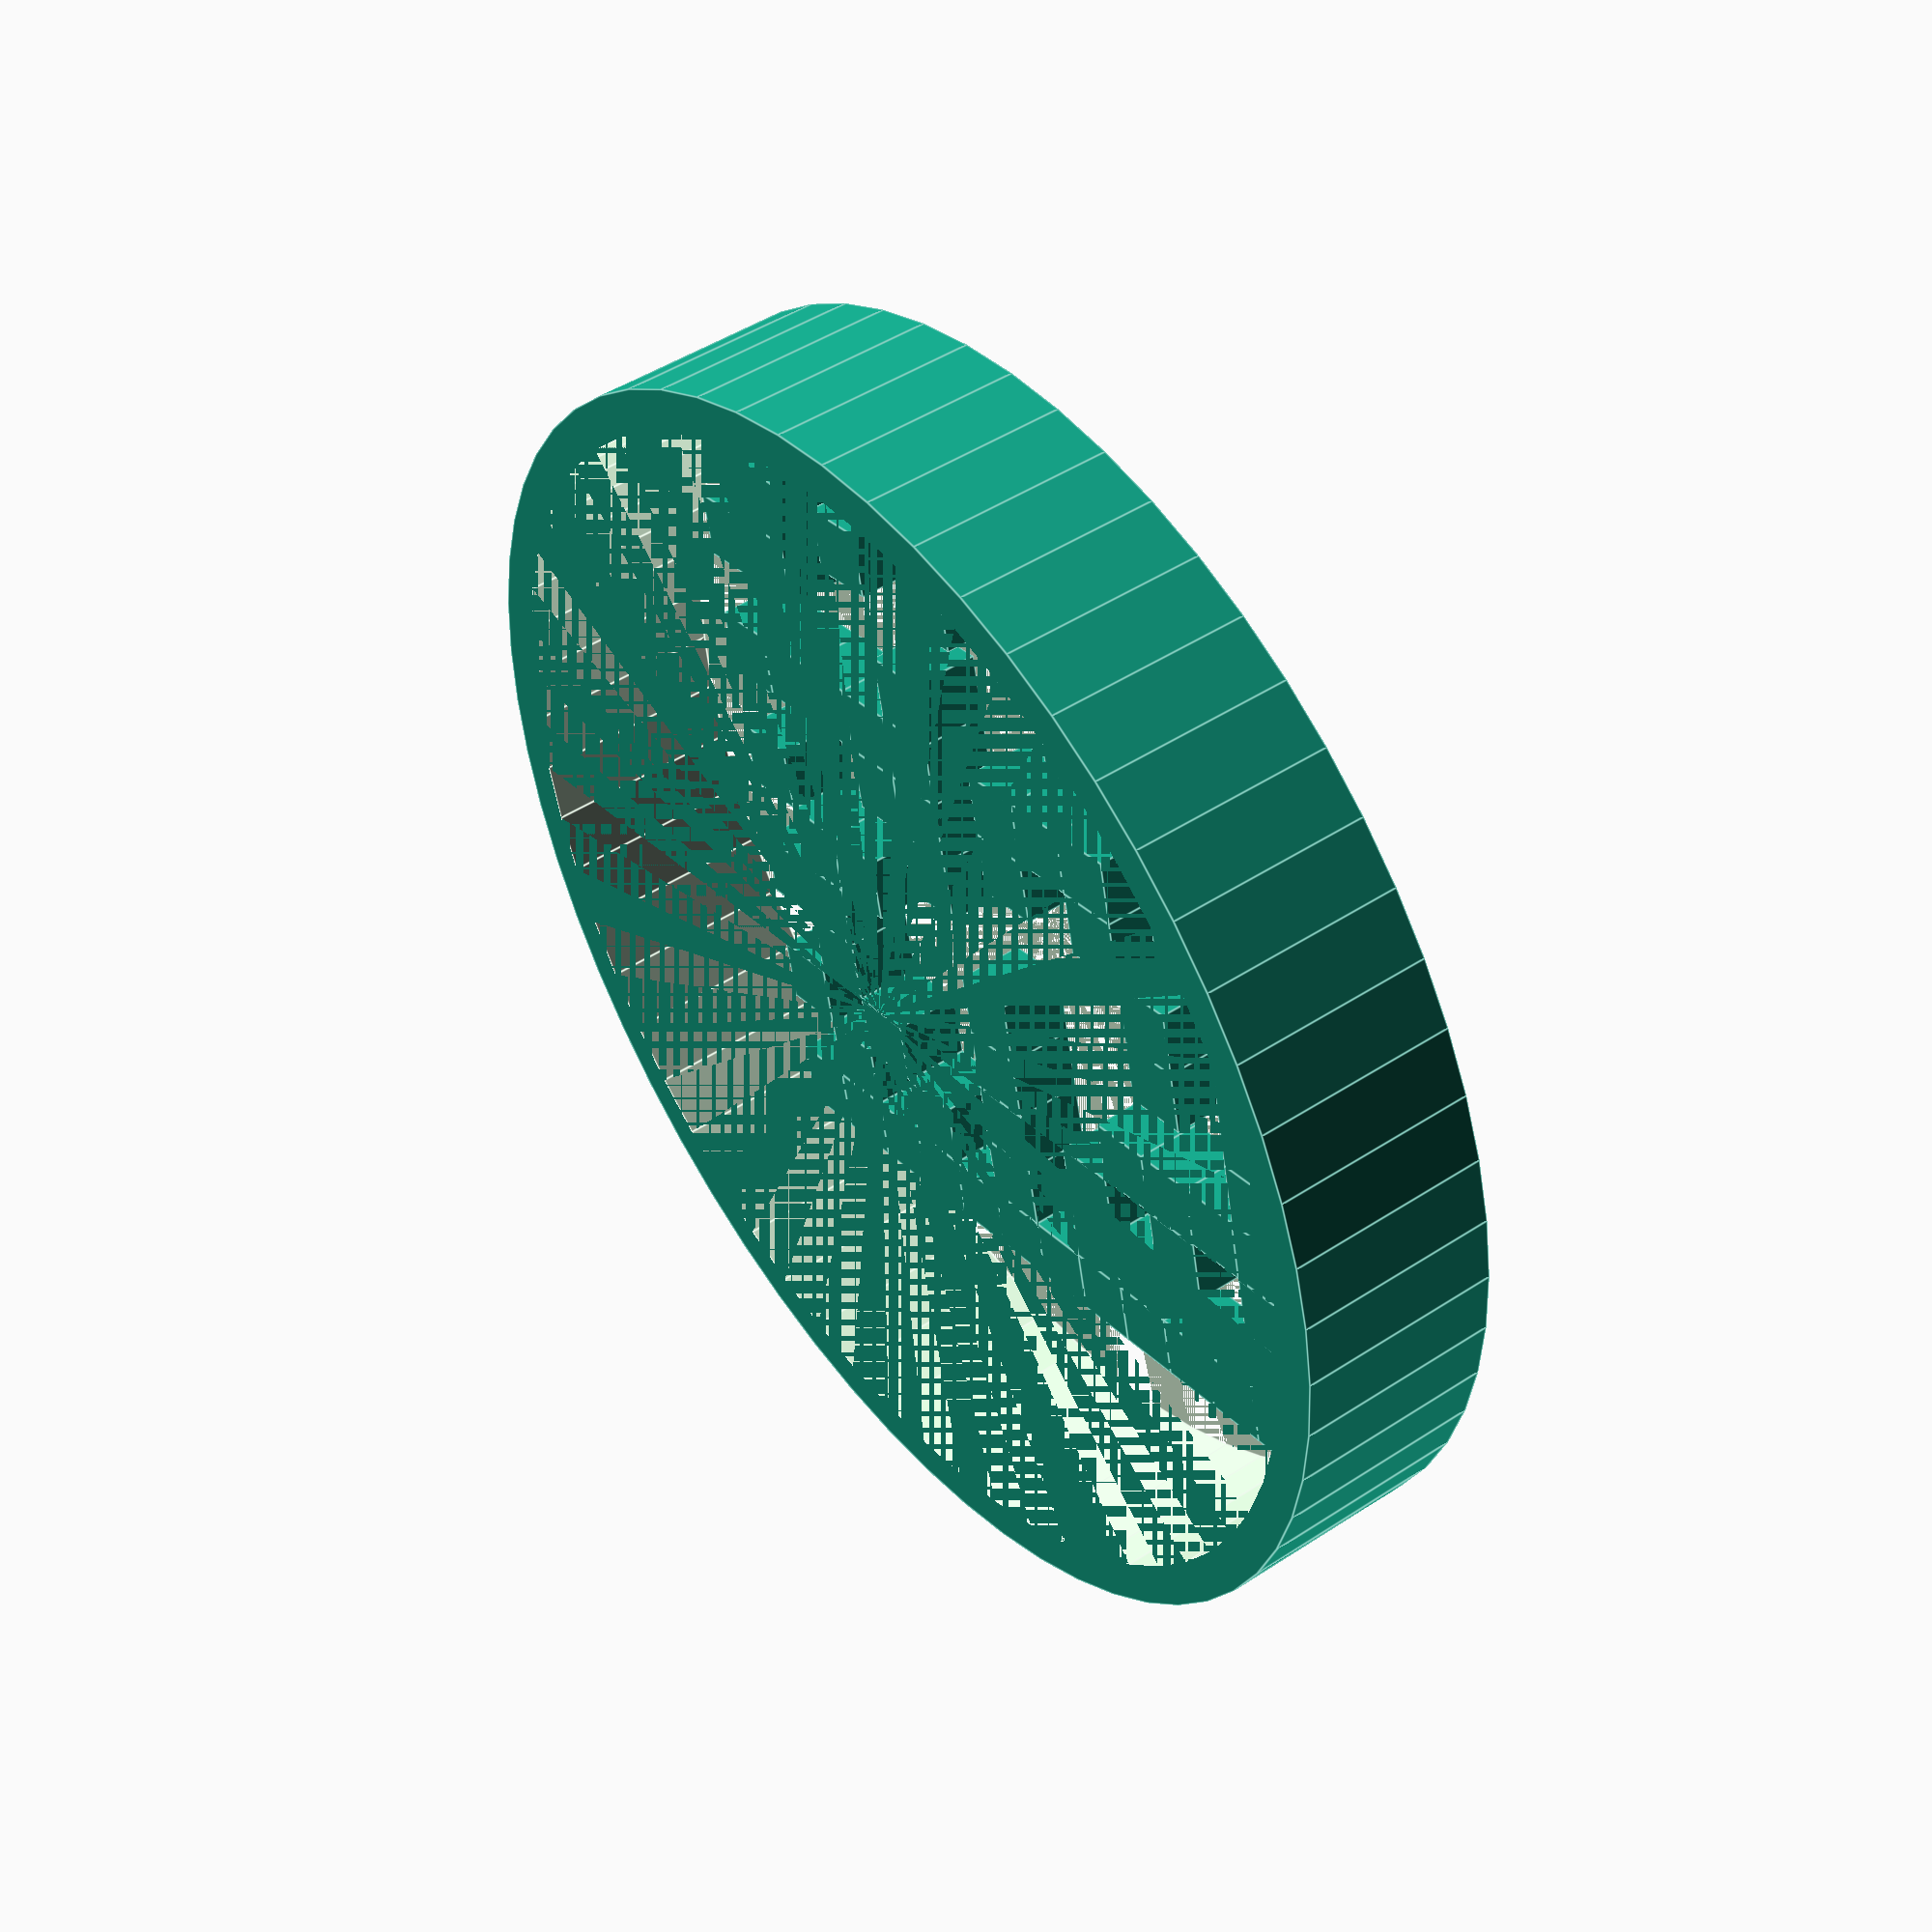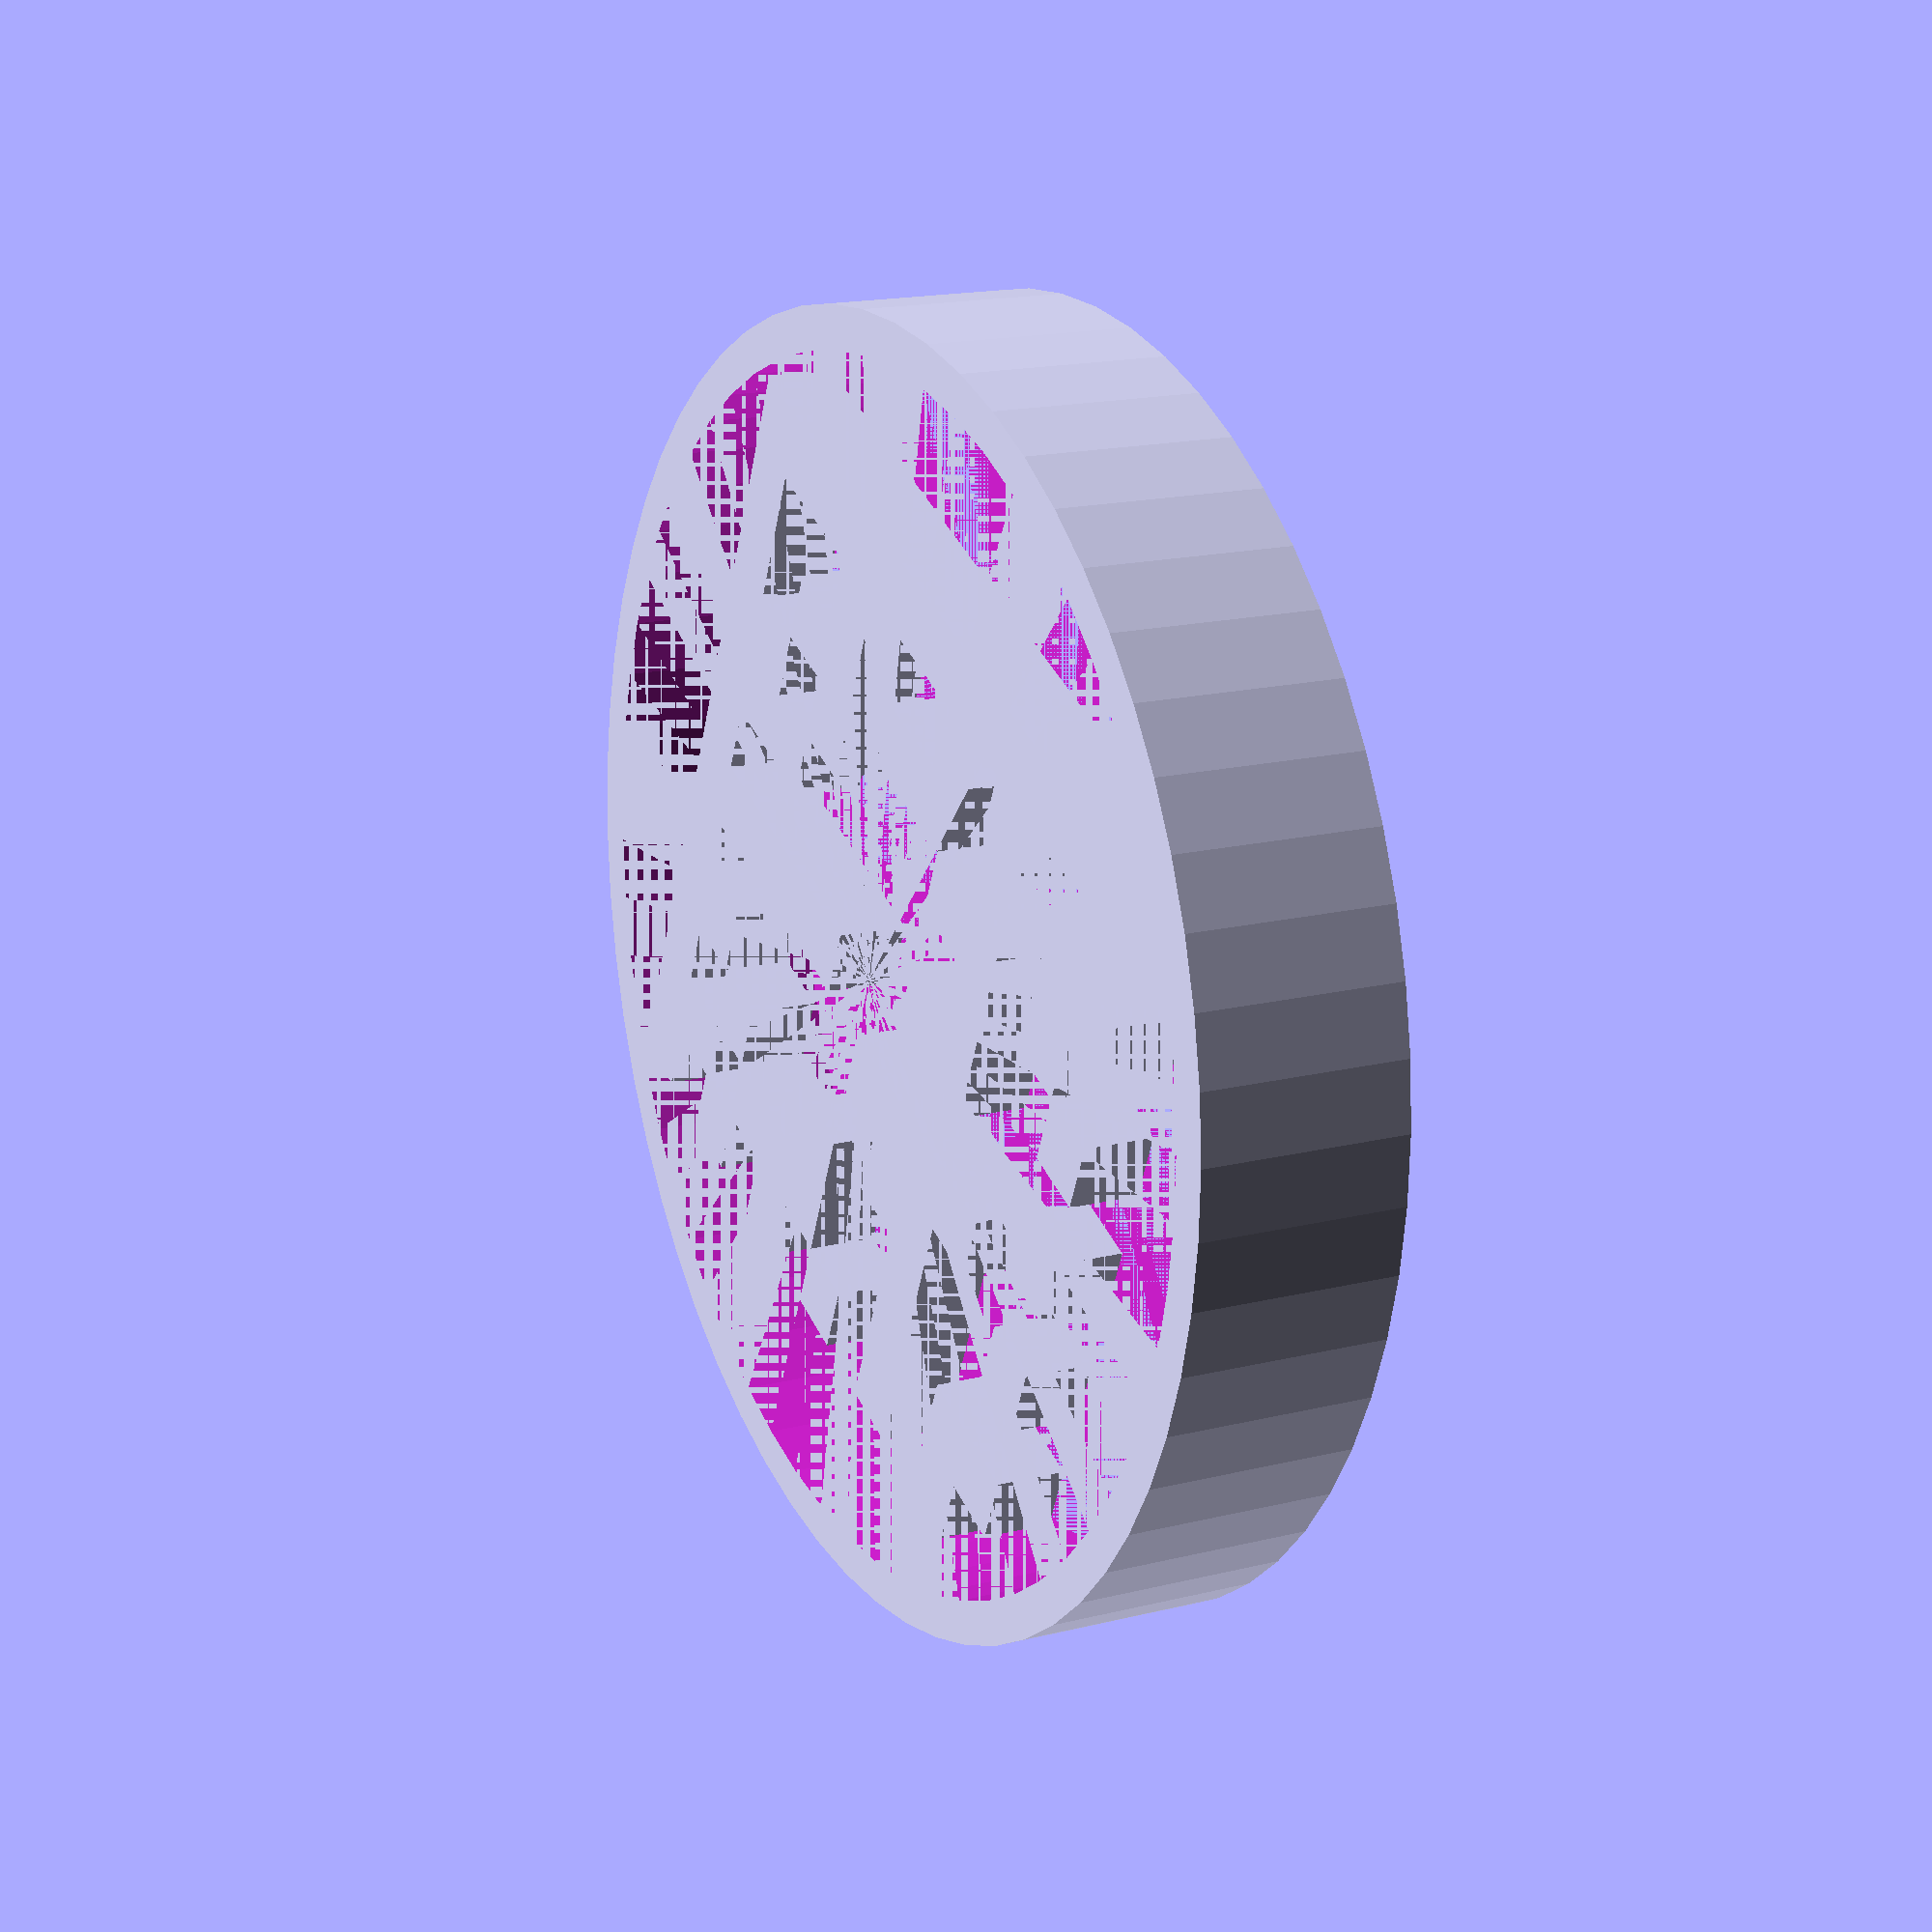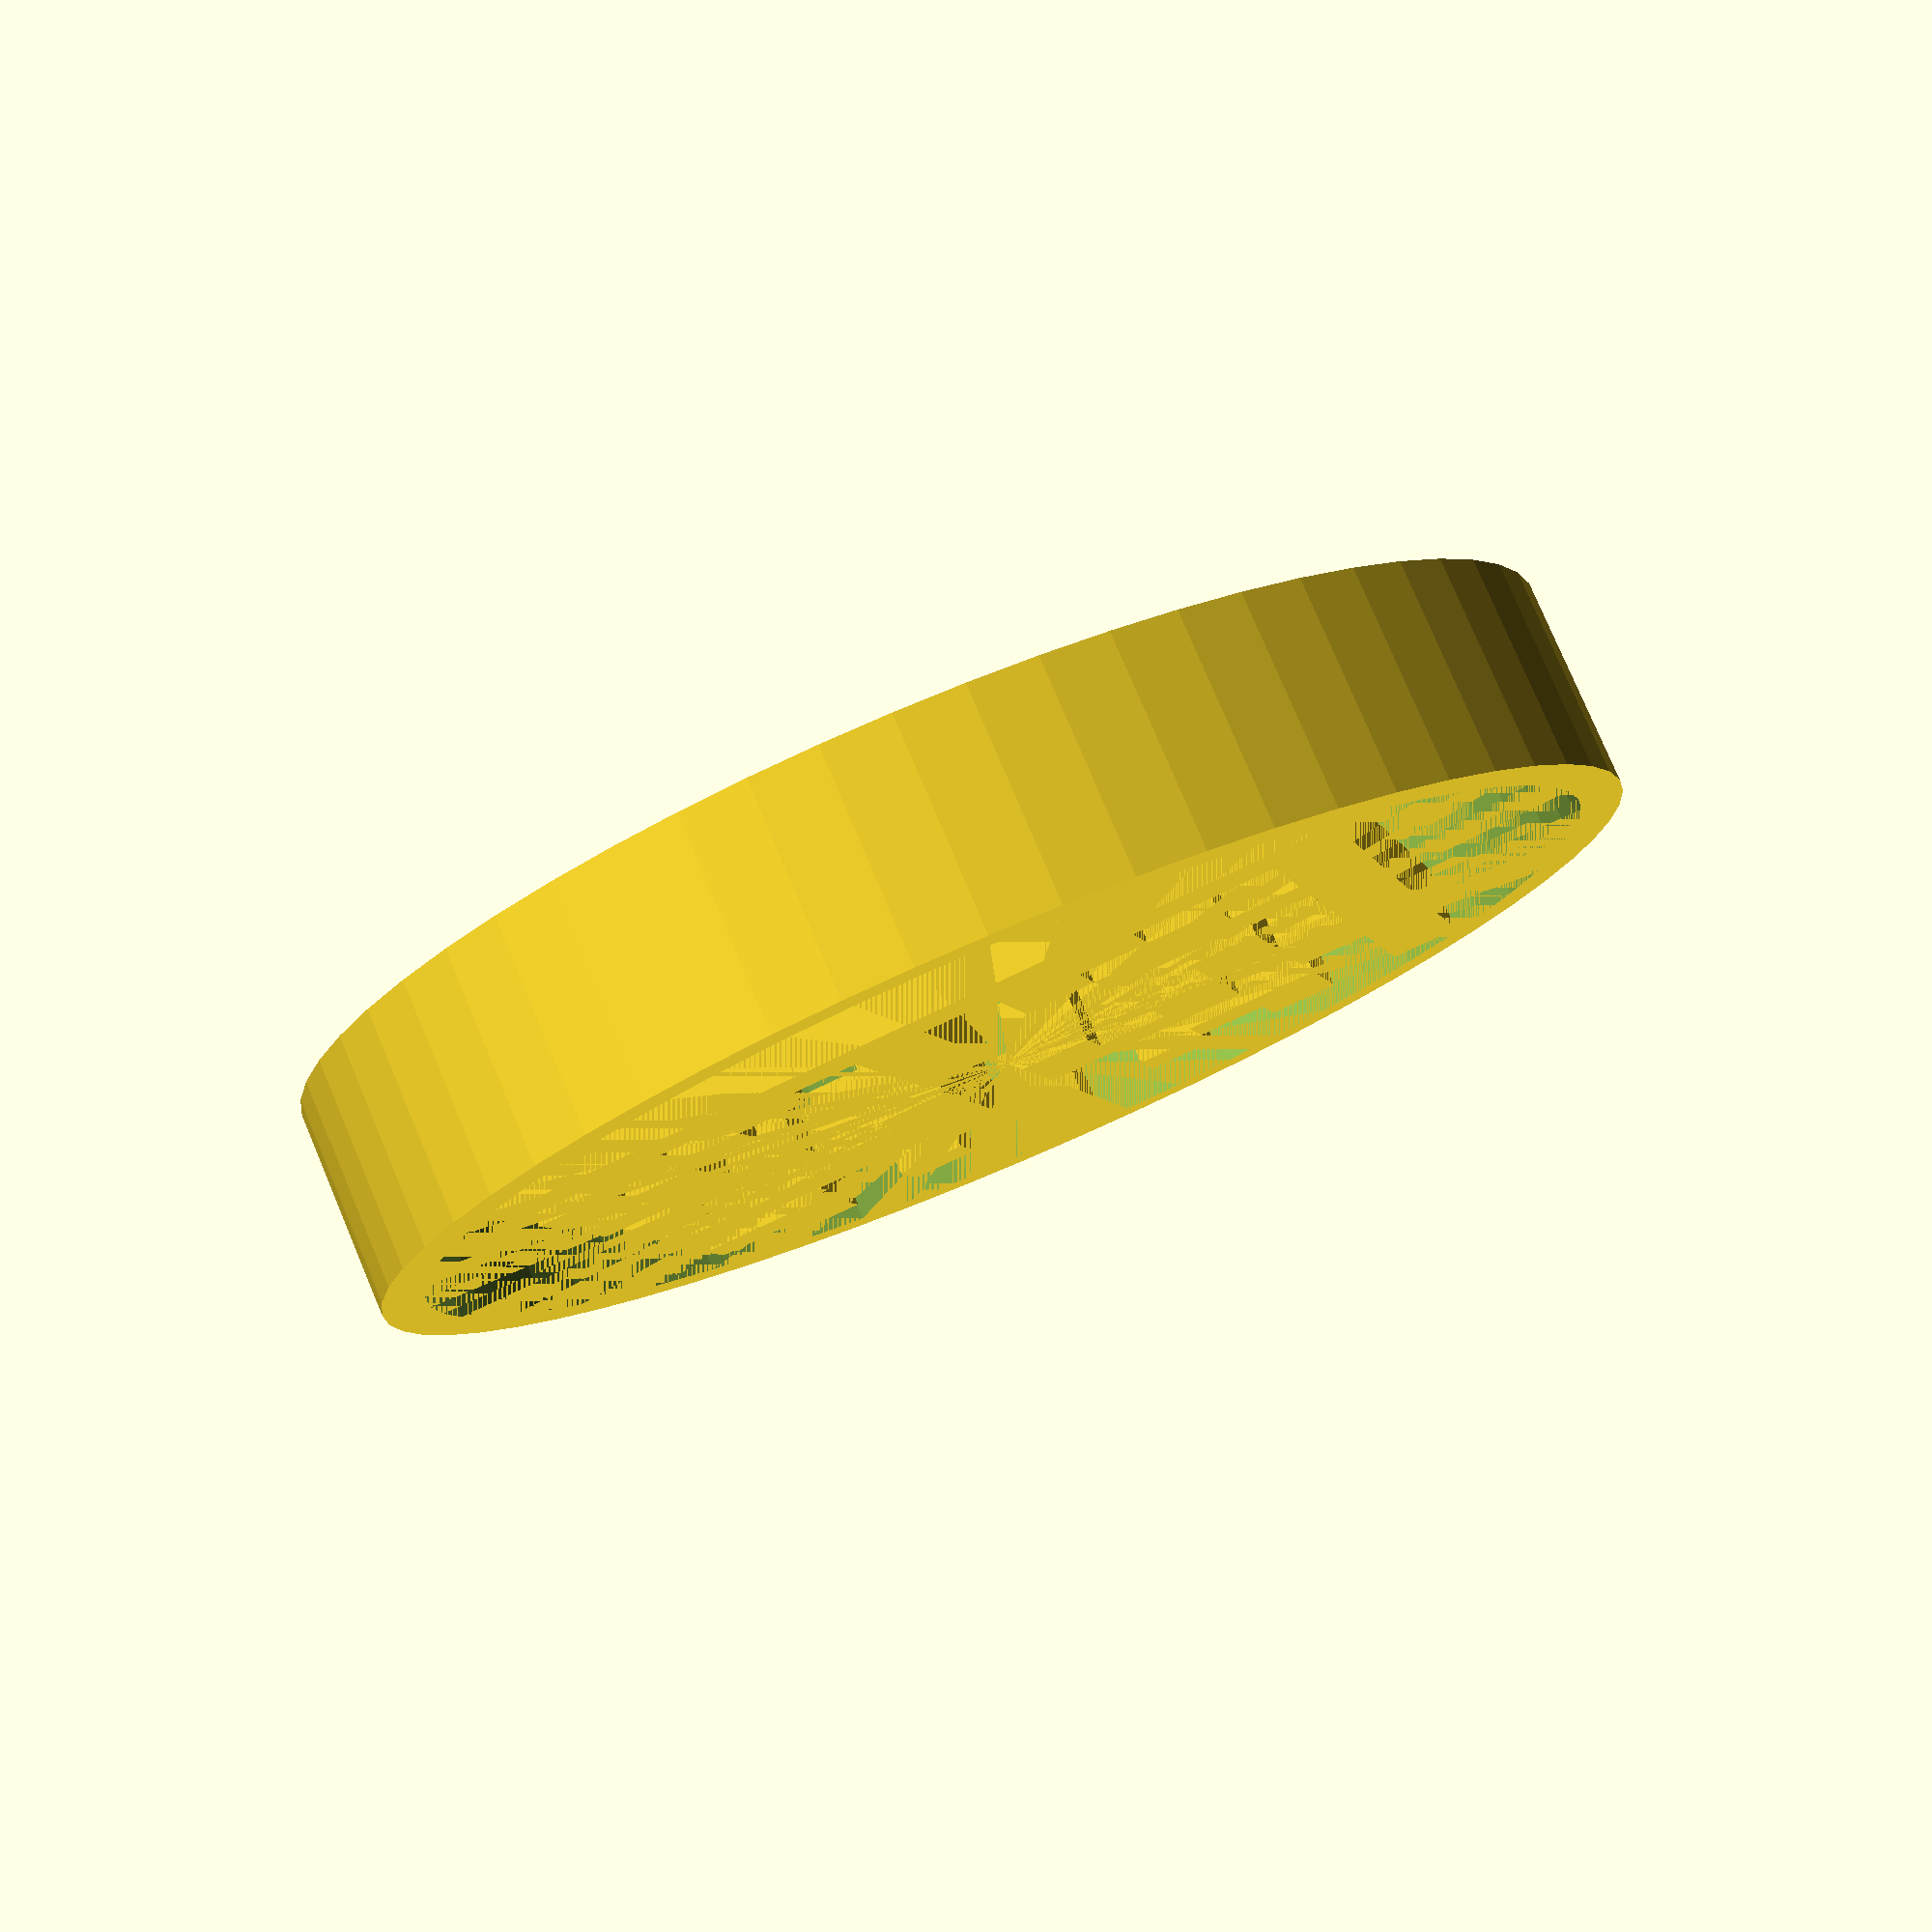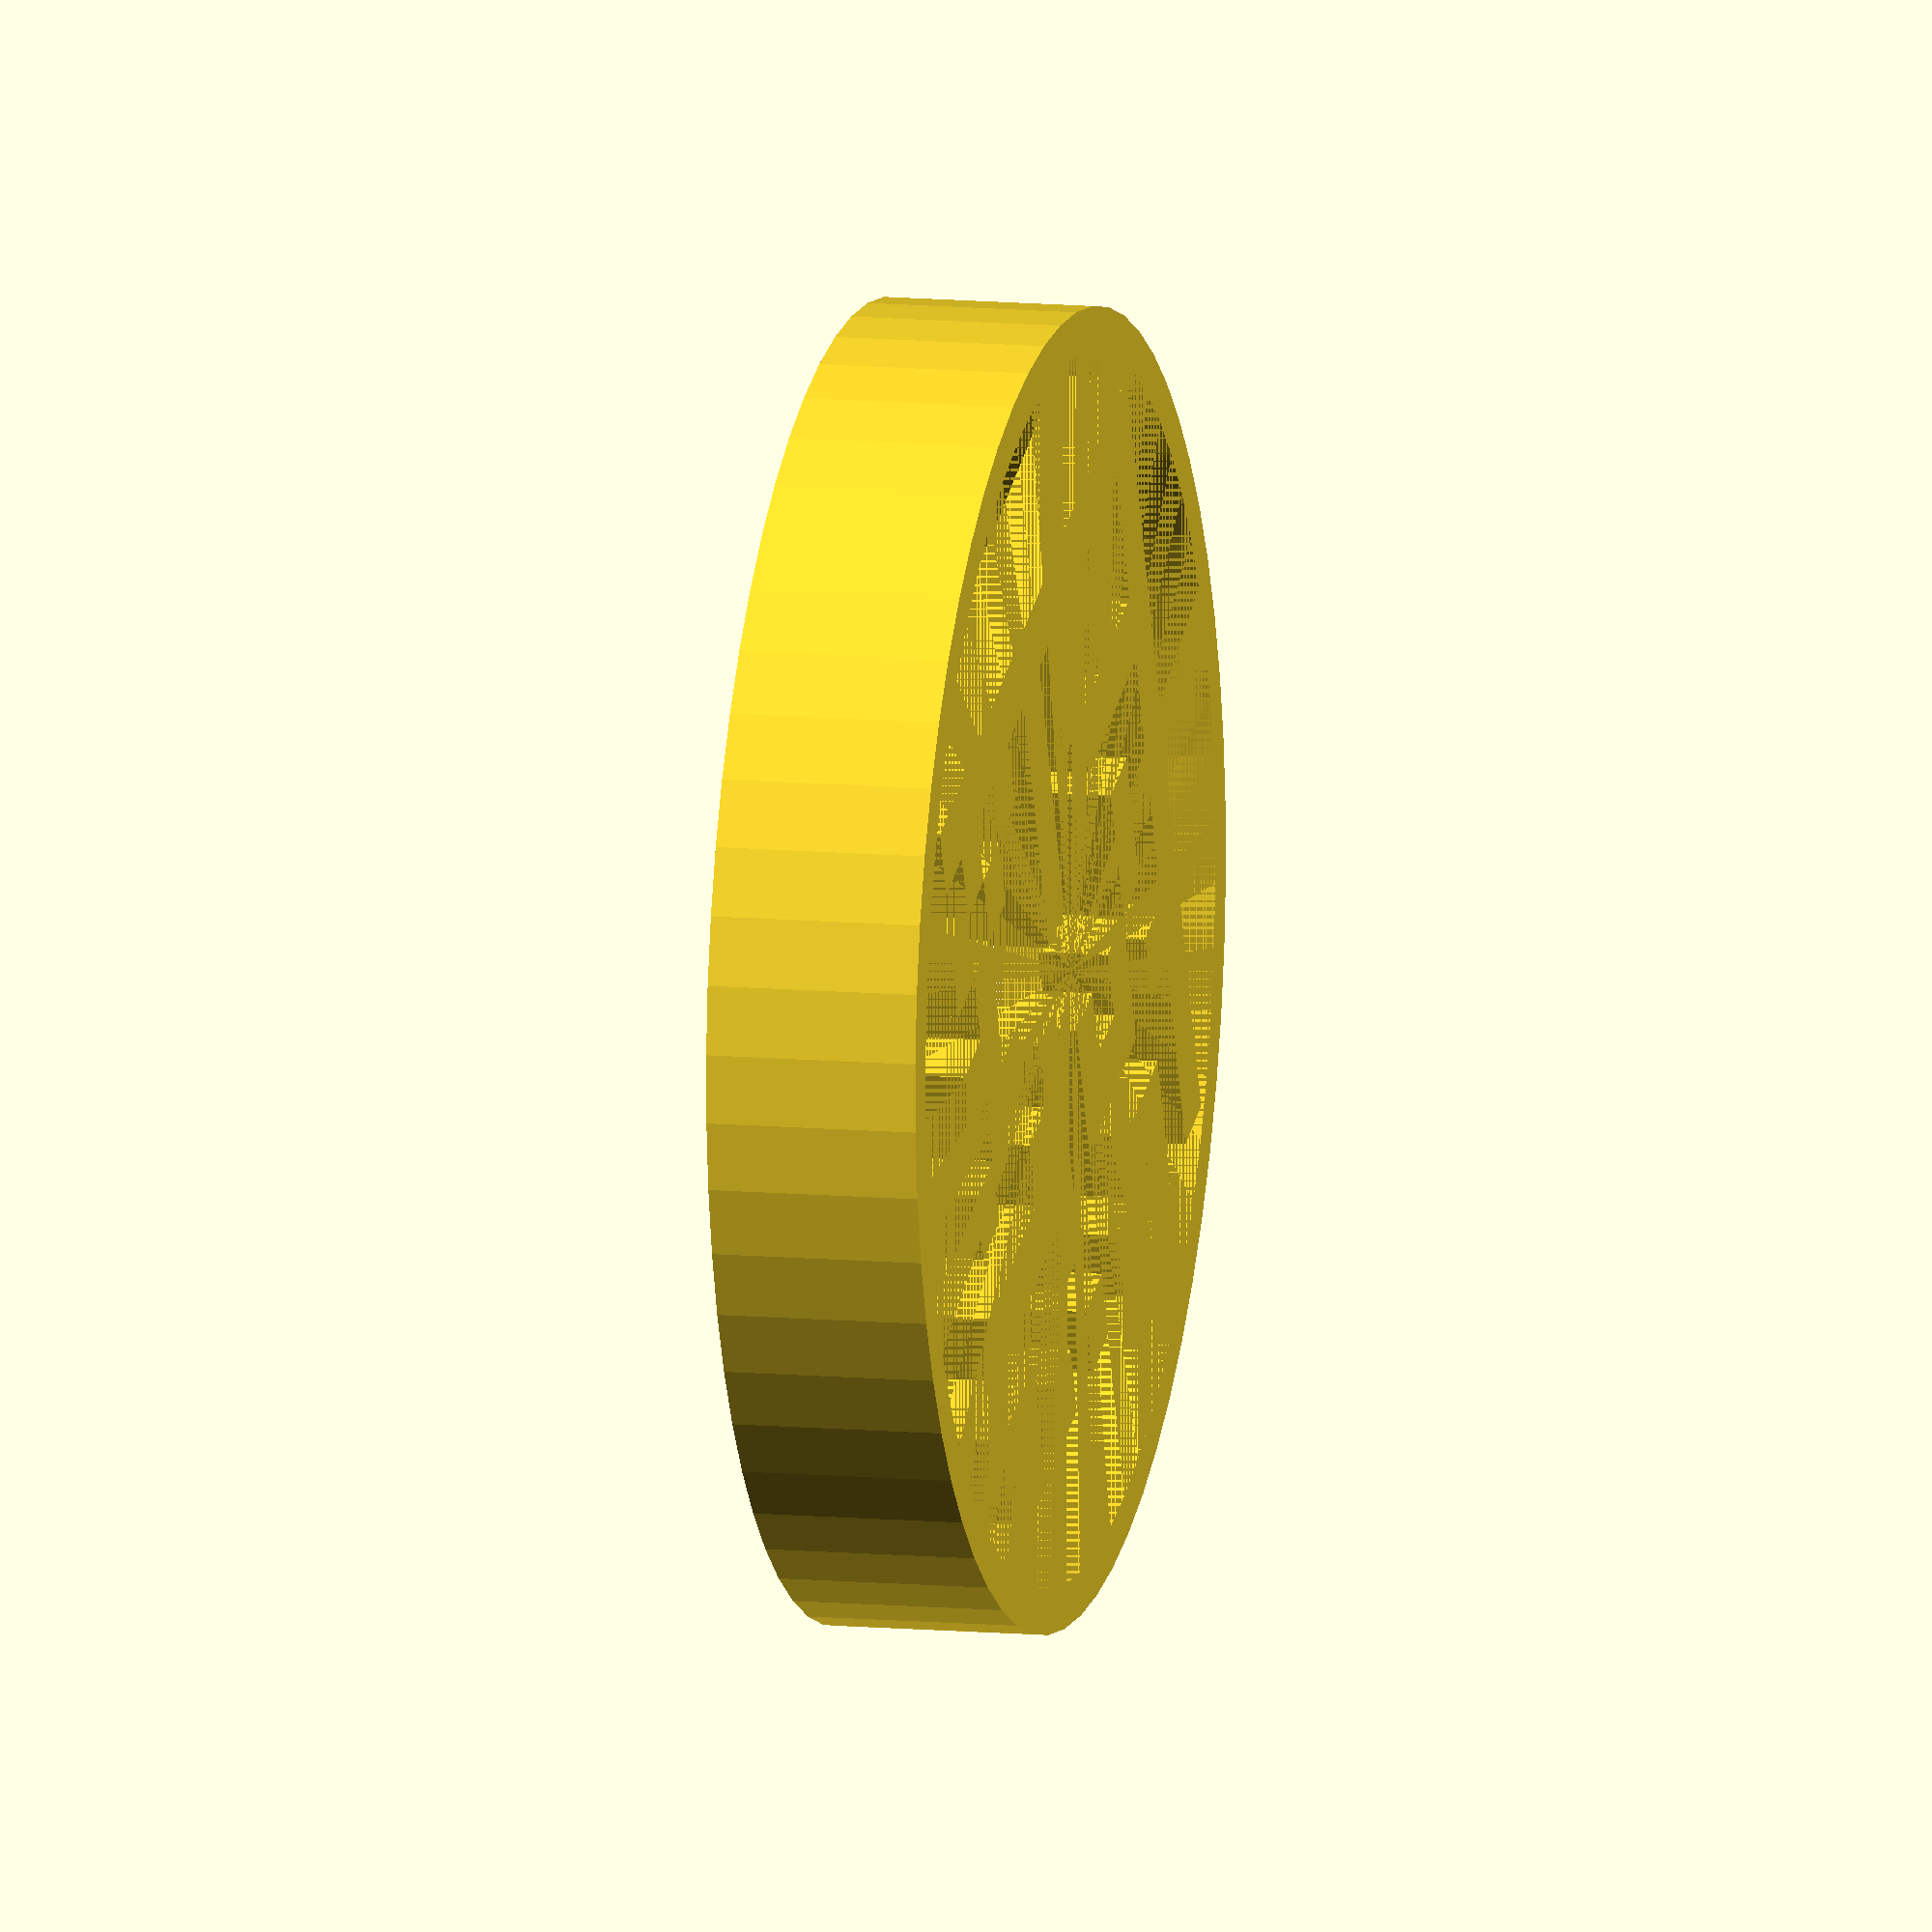
<openscad>
rotate([180,0,0])translate([0,0,-0.75]){
translate([1.5,1.5,0])  cube(size = [1.5,1.5,1.5], center=true);
translate([3,1.5,0])  cube(size = [1.5,1.5,1.5], center=true);
translate([4.5,1.5,0])  cube(size = [1.5,1.5,1.5], center=true);
translate([6,1.5,0])  cube(size = [1.5,1.5,1.5], center=true);
translate([7.5,1.5,0])  cube(size = [1.5,1.5,1.5], center=true);
translate([9,1.5,0])  cube(size = [1.5,1.5,1.5], center=true);
translate([10.5,1.5,0])  cube(size = [1.5,1.5,1.5], center=true);
translate([12,1.5,0])  cube(size = [1.5,1.5,1.5], center=true);
translate([13.5,1.5,0])  cube(size = [1.5,1.5,1.5], center=true);
translate([15,1.5,0])  cube(size = [1.5,1.5,1.5], center=true);
translate([16.5,1.5,0])  cube(size = [1.5,1.5,1.5], center=true);
translate([18,1.5,0])  cube(size = [1.5,1.5,1.5], center=true);
translate([18,1.5,0])  cube(size = [1.5,1.5,1.5], center=true);
translate([18,1.5,0])  cube(size = [1.5,1.5,1.5], center=true);
translate([18,1.5,0])  cube(size = [1.5,1.5,1.5], center=true);
translate([6,3,0])  cube(size = [1.5,1.5,1.5], center=true);
translate([6,3,0])  cube(size = [1.5,1.5,1.5], center=true);
translate([6,3,0])  cube(size = [1.5,1.5,1.5], center=true);
translate([6,3,0])  cube(size = [1.5,1.5,1.5], center=true);
translate([6,3,0])  cube(size = [1.5,1.5,1.5], center=true);
translate([13.5,3,0])  cube(size = [1.5,1.5,1.5], center=true);
translate([13.5,3,0])  cube(size = [1.5,1.5,1.5], center=true);
translate([13.5,3,0])  cube(size = [1.5,1.5,1.5], center=true);
translate([18,3,0])  cube(size = [1.5,1.5,1.5], center=true);
translate([1.5,4.5,0])  cube(size = [1.5,1.5,1.5], center=true);
translate([3,4.5,0])  cube(size = [1.5,1.5,1.5], center=true);
translate([3,4.5,0])  cube(size = [1.5,1.5,1.5], center=true);
translate([3,4.5,0])  cube(size = [1.5,1.5,1.5], center=true);
translate([3,4.5,0])  cube(size = [1.5,1.5,1.5], center=true);
translate([9,4.5,0])  cube(size = [1.5,1.5,1.5], center=true);
translate([10.5,4.5,0])  cube(size = [1.5,1.5,1.5], center=true);
translate([10.5,4.5,0])  cube(size = [1.5,1.5,1.5], center=true);
translate([13.5,4.5,0])  cube(size = [1.5,1.5,1.5], center=true);
translate([15,4.5,0])  cube(size = [1.5,1.5,1.5], center=true);
translate([15,4.5,0])  cube(size = [1.5,1.5,1.5], center=true);
translate([18,4.5,0])  cube(size = [1.5,1.5,1.5], center=true);
translate([18,4.5,0])  cube(size = [1.5,1.5,1.5], center=true);
translate([3,6,0])  cube(size = [1.5,1.5,1.5], center=true);
translate([3,6,0])  cube(size = [1.5,1.5,1.5], center=true);
translate([6,6,0])  cube(size = [1.5,1.5,1.5], center=true);
translate([7.5,6,0])  cube(size = [1.5,1.5,1.5], center=true);
translate([7.5,6,0])  cube(size = [1.5,1.5,1.5], center=true);
translate([7.5,6,0])  cube(size = [1.5,1.5,1.5], center=true);
translate([7.5,6,0])  cube(size = [1.5,1.5,1.5], center=true);
translate([13.5,6,0])  cube(size = [1.5,1.5,1.5], center=true);
translate([13.5,6,0])  cube(size = [1.5,1.5,1.5], center=true);
translate([16.5,6,0])  cube(size = [1.5,1.5,1.5], center=true);
translate([18,6,0])  cube(size = [1.5,1.5,1.5], center=true);
translate([1.5,7.5,0])  cube(size = [1.5,1.5,1.5], center=true);
translate([1.5,7.5,0])  cube(size = [1.5,1.5,1.5], center=true);
translate([1.5,7.5,0])  cube(size = [1.5,1.5,1.5], center=true);
translate([6,7.5,0])  cube(size = [1.5,1.5,1.5], center=true);
translate([6,7.5,0])  cube(size = [1.5,1.5,1.5], center=true);
translate([6,7.5,0])  cube(size = [1.5,1.5,1.5], center=true);
translate([6,7.5,0])  cube(size = [1.5,1.5,1.5], center=true);
translate([6,7.5,0])  cube(size = [1.5,1.5,1.5], center=true);
translate([6,7.5,0])  cube(size = [1.5,1.5,1.5], center=true);
translate([15,7.5,0])  cube(size = [1.5,1.5,1.5], center=true);
translate([16.5,7.5,0])  cube(size = [1.5,1.5,1.5], center=true);
translate([18,7.5,0])  cube(size = [1.5,1.5,1.5], center=true);
translate([18,7.5,0])  cube(size = [1.5,1.5,1.5], center=true);
translate([18,7.5,0])  cube(size = [1.5,1.5,1.5], center=true);
translate([18,7.5,0])  cube(size = [1.5,1.5,1.5], center=true);
translate([6,9,0])  cube(size = [1.5,1.5,1.5], center=true);
translate([7.5,9,0])  cube(size = [1.5,1.5,1.5], center=true);
translate([7.5,9,0])  cube(size = [1.5,1.5,1.5], center=true);
translate([7.5,9,0])  cube(size = [1.5,1.5,1.5], center=true);
translate([7.5,9,0])  cube(size = [1.5,1.5,1.5], center=true);
translate([7.5,9,0])  cube(size = [1.5,1.5,1.5], center=true);
translate([7.5,9,0])  cube(size = [1.5,1.5,1.5], center=true);
translate([7.5,9,0])  cube(size = [1.5,1.5,1.5], center=true);
translate([18,9,0])  cube(size = [1.5,1.5,1.5], center=true);
translate([1.5,10.5,0])  cube(size = [1.5,1.5,1.5], center=true);
translate([1.5,10.5,0])  cube(size = [1.5,1.5,1.5], center=true);
translate([1.5,10.5,0])  cube(size = [1.5,1.5,1.5], center=true);
translate([1.5,10.5,0])  cube(size = [1.5,1.5,1.5], center=true);
translate([1.5,10.5,0])  cube(size = [1.5,1.5,1.5], center=true);
translate([1.5,10.5,0])  cube(size = [1.5,1.5,1.5], center=true);
translate([1.5,10.5,0])  cube(size = [1.5,1.5,1.5], center=true);
translate([12,10.5,0])  cube(size = [1.5,1.5,1.5], center=true);
translate([13.5,10.5,0])  cube(size = [1.5,1.5,1.5], center=true);
translate([15,10.5,0])  cube(size = [1.5,1.5,1.5], center=true);
translate([16.5,10.5,0])  cube(size = [1.5,1.5,1.5], center=true);
translate([18,10.5,0])  cube(size = [1.5,1.5,1.5], center=true);
translate([18,10.5,0])  cube(size = [1.5,1.5,1.5], center=true);
translate([18,10.5,0])  cube(size = [1.5,1.5,1.5], center=true);
translate([4.5,12,0])  cube(size = [1.5,1.5,1.5], center=true);
translate([6,12,0])  cube(size = [1.5,1.5,1.5], center=true);
translate([7.5,12,0])  cube(size = [1.5,1.5,1.5], center=true);
translate([9,12,0])  cube(size = [1.5,1.5,1.5], center=true);
translate([9,12,0])  cube(size = [1.5,1.5,1.5], center=true);
translate([9,12,0])  cube(size = [1.5,1.5,1.5], center=true);
translate([9,12,0])  cube(size = [1.5,1.5,1.5], center=true);
translate([9,12,0])  cube(size = [1.5,1.5,1.5], center=true);
translate([9,12,0])  cube(size = [1.5,1.5,1.5], center=true);
translate([18,12,0])  cube(size = [1.5,1.5,1.5], center=true);
translate([1.5,13.5,0])  cube(size = [1.5,1.5,1.5], center=true);
translate([1.5,13.5,0])  cube(size = [1.5,1.5,1.5], center=true);
translate([1.5,13.5,0])  cube(size = [1.5,1.5,1.5], center=true);
translate([6,13.5,0])  cube(size = [1.5,1.5,1.5], center=true);
translate([7.5,13.5,0])  cube(size = [1.5,1.5,1.5], center=true);
translate([7.5,13.5,0])  cube(size = [1.5,1.5,1.5], center=true);
translate([7.5,13.5,0])  cube(size = [1.5,1.5,1.5], center=true);
translate([7.5,13.5,0])  cube(size = [1.5,1.5,1.5], center=true);
translate([7.5,13.5,0])  cube(size = [1.5,1.5,1.5], center=true);
translate([7.5,13.5,0])  cube(size = [1.5,1.5,1.5], center=true);
translate([16.5,13.5,0])  cube(size = [1.5,1.5,1.5], center=true);
translate([18,13.5,0])  cube(size = [1.5,1.5,1.5], center=true);
translate([18,13.5,0])  cube(size = [1.5,1.5,1.5], center=true);
translate([18,13.5,0])  cube(size = [1.5,1.5,1.5], center=true);
translate([18,13.5,0])  cube(size = [1.5,1.5,1.5], center=true);
translate([6,15,0])  cube(size = [1.5,1.5,1.5], center=true);
translate([6,15,0])  cube(size = [1.5,1.5,1.5], center=true);
translate([6,15,0])  cube(size = [1.5,1.5,1.5], center=true);
translate([10.5,15,0])  cube(size = [1.5,1.5,1.5], center=true);
translate([10.5,15,0])  cube(size = [1.5,1.5,1.5], center=true);
translate([10.5,15,0])  cube(size = [1.5,1.5,1.5], center=true);
translate([15,15,0])  cube(size = [1.5,1.5,1.5], center=true);
translate([15,15,0])  cube(size = [1.5,1.5,1.5], center=true);
translate([18,15,0])  cube(size = [1.5,1.5,1.5], center=true);
translate([1.5,16.5,0])  cube(size = [1.5,1.5,1.5], center=true);
translate([3,16.5,0])  cube(size = [1.5,1.5,1.5], center=true);
translate([3,16.5,0])  cube(size = [1.5,1.5,1.5], center=true);
translate([6,16.5,0])  cube(size = [1.5,1.5,1.5], center=true);
translate([6,16.5,0])  cube(size = [1.5,1.5,1.5], center=true);
translate([6,16.5,0])  cube(size = [1.5,1.5,1.5], center=true);
translate([10.5,16.5,0])  cube(size = [1.5,1.5,1.5], center=true);
translate([12,16.5,0])  cube(size = [1.5,1.5,1.5], center=true);
translate([13.5,16.5,0])  cube(size = [1.5,1.5,1.5], center=true);
translate([13.5,16.5,0])  cube(size = [1.5,1.5,1.5], center=true);
translate([16.5,16.5,0])  cube(size = [1.5,1.5,1.5], center=true);
translate([18,16.5,0])  cube(size = [1.5,1.5,1.5], center=true);
translate([18,16.5,0])  cube(size = [1.5,1.5,1.5], center=true);
translate([3,18,0])  cube(size = [1.5,1.5,1.5], center=true);
translate([3,18,0])  cube(size = [1.5,1.5,1.5], center=true);
translate([6,18,0])  cube(size = [1.5,1.5,1.5], center=true);
translate([6,18,0])  cube(size = [1.5,1.5,1.5], center=true);
translate([9,18,0])  cube(size = [1.5,1.5,1.5], center=true);
translate([9,18,0])  cube(size = [1.5,1.5,1.5], center=true);
translate([12,18,0])  cube(size = [1.5,1.5,1.5], center=true);
translate([12,18,0])  cube(size = [1.5,1.5,1.5], center=true);
translate([15,18,0])  cube(size = [1.5,1.5,1.5], center=true);
translate([15,18,0])  cube(size = [1.5,1.5,1.5], center=true);
translate([18,18,0])  cube(size = [1.5,1.5,1.5], center=true);
}
rotate([180,0,0])difference(){translate([9.75,9.75,-2.25])  cylinder(r=13.9285714285714,h=4.5,$fn=60, center=true);
translate([9.75,9.75,-2.25])  cylinder(r=13,h=4.5,$fn=60, center=true);
rotate([-180,0,0])rotate([90,90,0])translate([2.25,4.875,0])  cylinder(r=1.5,h=400, $fn=60, center=true);
rotate([-180,0,0])rotate([90,90,0])translate([2.25,14.625,0])  cylinder(r=1.5,h=400, $fn=60, center=true);}

</openscad>
<views>
elev=313.5 azim=77.7 roll=53.1 proj=p view=edges
elev=343.4 azim=336.5 roll=243.1 proj=p view=solid
elev=281.5 azim=284.1 roll=157.1 proj=p view=wireframe
elev=169.4 azim=111.8 roll=76.5 proj=o view=solid
</views>
